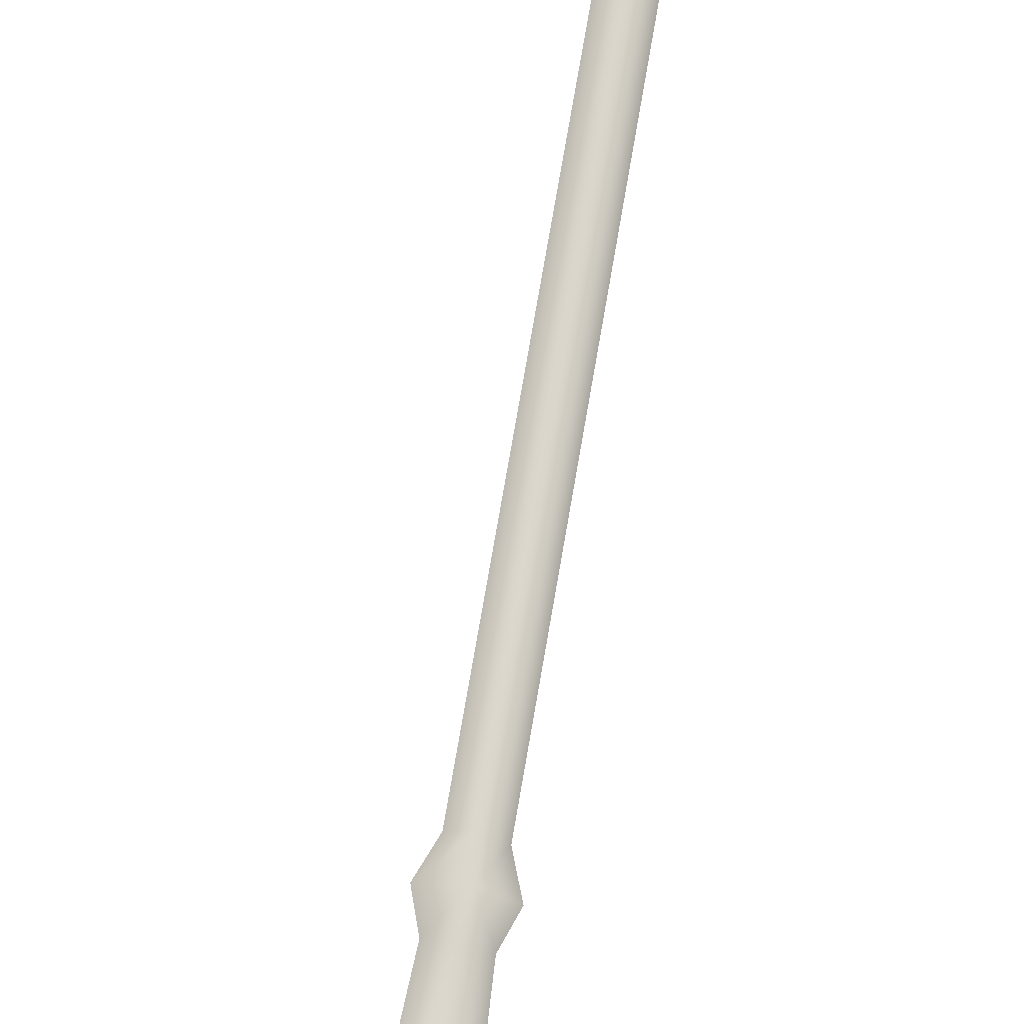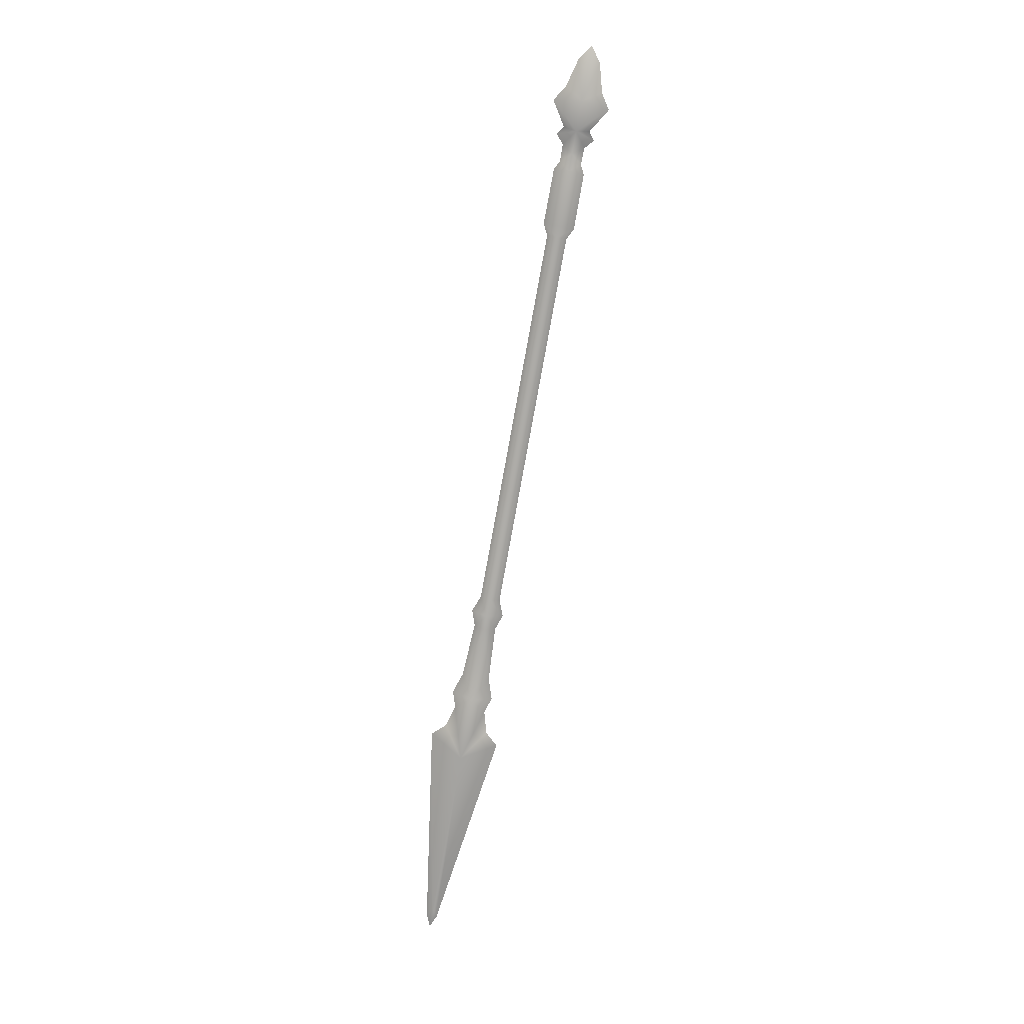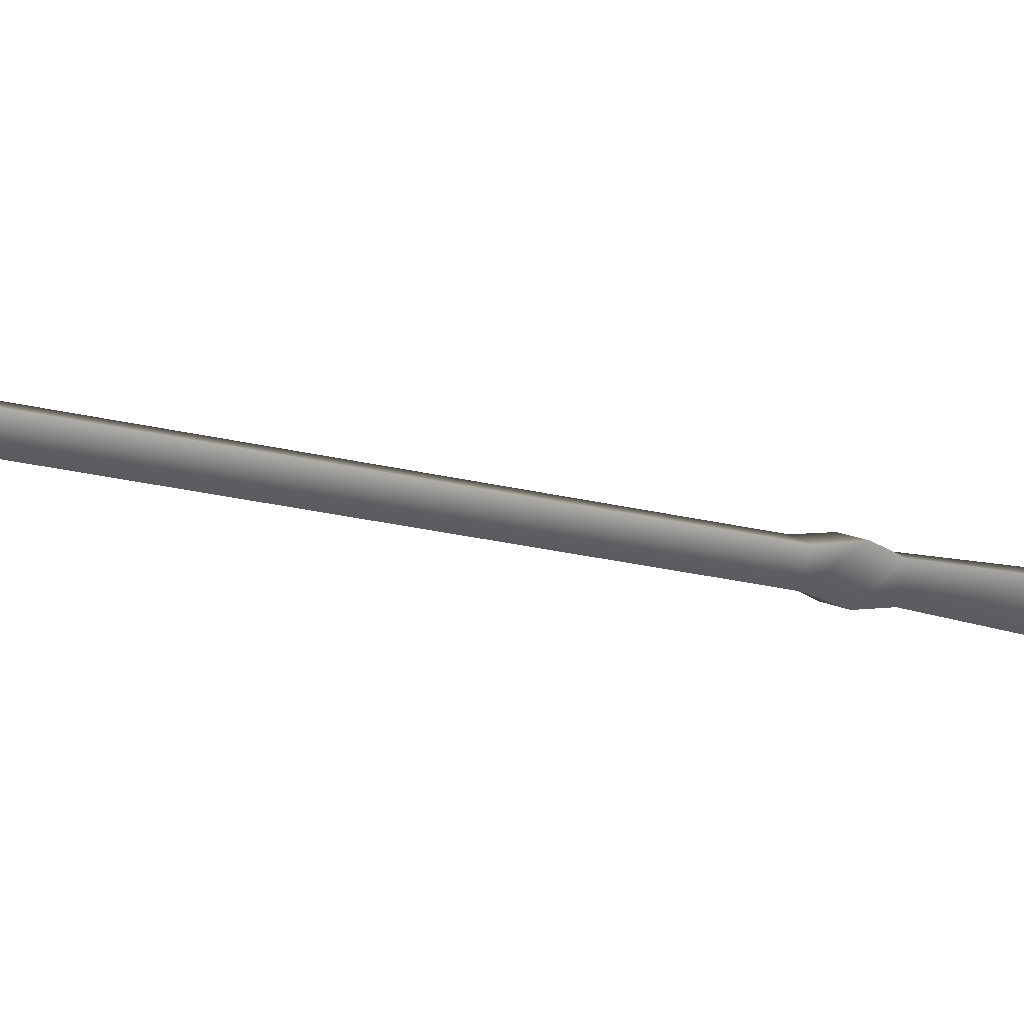
<metadata>
{"format":"obj","ext":"obj","renderer":"f3d","projection":"perspective","resolution":1024,"background":"white","views":[{"elev":78.3,"azim":20.9,"up":"+Z"},{"elev":6.9,"azim":-170.3,"up":"+Y"},{"elev":-29.2,"azim":-105.3,"up":"+Z"}]}
</metadata>
<code>
g pasted__Boss_Cross_T6_W70
v -0.02168 0.5706 -0.05597
v -0.01325 0.05659 -0.01929
v -0.1082 0.5134 -0.08956
v 0.00716 0.03481 -0.00444
v -0.01991 0.02977 -0.000651
v -0.1972 0.5379 -0.03141
v -0.1704 0.5745 -0.0384
v -0.1661 0.6336 -0.04498
v -0.1386 0.676 -0.09022
v -0.08698 0.6484 -0.05606
v -0.06053 0.5949 -0.05377
v -0 -0 0
v -0.1869 0.6723 -0.04645
v -0.08242 0.6918 -0.06107
v -0.1103 0.742 -0.06286
v -0.1801 0.729 -0.05309
v -0.1756 0.8712 -0.09456
v -0.2003 0.87 -0.06513
v -0.1848 0.9106 -0.1074
v -0.2212 0.9058 -0.06628
v -0.1918 0.9532 -0.101
v -0.2133 0.9499 -0.07175
v -0.1636 0.9592 -0.07871
v -0.1395 0.9211 -0.07771
v -0.4024 1.91 -0.1474
v -0.3813 1.913 -0.1767
v -0.3535 1.919 -0.1543
v -0.1453 0.8803 -0.07283
v -0.4218 1.935 -0.1477
v -0.3882 1.941 -0.1882
v -0.4149 2.079 -0.196
v -0.4481 2.071 -0.1585
v -0.4411 2.096 -0.1619
v -0.345 1.949 -0.1584
v -0.3727 2.085 -0.1691
v -0.3884 2.106 -0.1693
v -0.4223 2.122 -0.191
v -0.4502 2.137 -0.1651
v -0.4339 2.177 -0.201
v -0.3958 2.147 -0.1727
v -0.3805 2.173 -0.1772
v -0.3993 2.19 -0.1766
v -0.3737 2.257 -0.1866
v -0.4491 2.25 -0.2123
v -0.4056 2.29 -0.1862
v -0.5124 2.231 -0.1672
v -0.4956 2.274 -0.1736
v -0.4632 2.178 -0.1677
v -0.4743 2.156 -0.164
v -0.4373 2.356 -0.189
v -0.4714 2.388 -0.1882
v -0.4909 2.346 -0.1815
v -0.02168 0.5706 -0.05597
v -0.009694 0.05961 0.01013
v 0.00716 0.03481 -0.00444
v -0.09647 0.5234 0.007843
v -0 -0 0
v -0.01991 0.02977 -0.000651
v -0.06053 0.5949 -0.05377
v -0.08698 0.6484 -0.05606
v -0.1298 0.6835 -0.01694
v -0.1661 0.6336 -0.04498
v -0.1704 0.5745 -0.0384
v -0.1972 0.5379 -0.03141
v -0.1869 0.6723 -0.04645
v -0.1801 0.729 -0.05309
v -0.08242 0.6918 -0.06107
v -0.1694 0.8764 -0.04318
v -0.1103 0.742 -0.06286
v -0.1453 0.8803 -0.07283
v -0.1762 0.9178 -0.03668
v -0.2003 0.87 -0.06513
v -0.2212 0.9058 -0.06628
v -0.1856 0.9585 -0.04965
v -0.2133 0.9499 -0.07175
v -0.1636 0.9592 -0.07871
v -0.1395 0.9211 -0.07771
v -0.4024 1.91 -0.1474
v -0.3751 1.918 -0.1253
v -0.3535 1.919 -0.1543
v -0.4218 1.935 -0.1477
v -0.3797 1.948 -0.1183
v -0.4481 2.071 -0.1585
v -0.4072 2.085 -0.1322
v -0.4411 2.096 -0.1619
v -0.3727 2.085 -0.1691
v -0.3884 2.106 -0.1693
v -0.345 1.949 -0.1584
v -0.4166 2.127 -0.1439
v -0.4502 2.137 -0.1651
v -0.3958 2.147 -0.1727
v -0.4269 2.183 -0.1426
v -0.4743 2.156 -0.164
v -0.4632 2.178 -0.1677
v -0.5124 2.231 -0.1672
v -0.4408 2.257 -0.1429
v -0.4956 2.274 -0.1736
v -0.3737 2.257 -0.1866
v -0.4056 2.29 -0.1862
v -0.3993 2.19 -0.1766
v -0.3805 2.173 -0.1772
v -0.4373 2.356 -0.189
v -0.4714 2.388 -0.1882
v -0.4909 2.346 -0.1815
f 1 2 3
f 2 1 4
f 5 3 2
f 3 5 6
f 7 3 6
f 8 3 7
f 3 8 9
f 10 3 9
f 3 10 11
f 1 3 11
f 5 2 12
f 2 4 12
f 9 8 13
f 10 9 14
f 14 9 15
f 16 9 13
f 16 17 9
f 17 15 9
f 17 16 18
f 18 19 17
f 19 18 20
f 20 21 19
f 21 20 22
f 23 19 21
f 19 23 24
f 25 21 22
f 21 25 26
f 21 27 23
f 27 21 26
f 19 28 17
f 28 19 24
f 15 17 28
f 29 26 25
f 26 29 30
f 29 31 30
f 31 29 32
f 31 32 33
f 31 34 30
f 26 34 27
f 34 26 30
f 34 31 35
f 36 35 31
f 31 33 37
f 36 31 37
f 37 33 38
f 37 38 39
f 40 36 37
f 39 40 37
f 41 40 39
f 42 41 39
f 39 43 42
f 43 39 44
f 43 44 45
f 39 46 44
f 44 46 47
f 46 39 48
f 39 49 48
f 39 38 49
f 44 50 45
f 51 50 44
f 51 44 52
f 52 44 47
f 53 54 55
f 54 53 56
f 57 55 54
f 58 57 54
f 56 58 54
f 56 53 59
f 60 56 59
f 56 60 61
f 62 56 61
f 56 62 63
f 56 63 64
f 58 56 64
f 62 61 65
f 65 61 66
f 61 60 67
f 68 66 61
f 69 68 61
f 69 61 67
f 68 69 70
f 70 71 68
f 71 72 68
f 66 68 72
f 72 71 73
f 74 73 71
f 73 74 75
f 71 76 74
f 76 71 77
f 71 70 77
f 74 78 75
f 78 74 79
f 80 74 76
f 74 80 79
f 79 81 78
f 81 79 82
f 82 83 81
f 83 82 84
f 85 83 84
f 82 86 84
f 84 86 87
f 86 82 88
f 88 79 80
f 79 88 82
f 85 84 89
f 84 87 89
f 90 85 89
f 89 87 91
f 89 91 92
f 92 90 89
f 93 90 92
f 94 93 92
f 92 95 94
f 95 92 96
f 95 96 97
f 92 98 96
f 96 98 99
f 98 92 100
f 92 101 100
f 92 91 101
f 102 96 99
f 103 96 102
f 103 104 96
f 96 104 97

</code>
